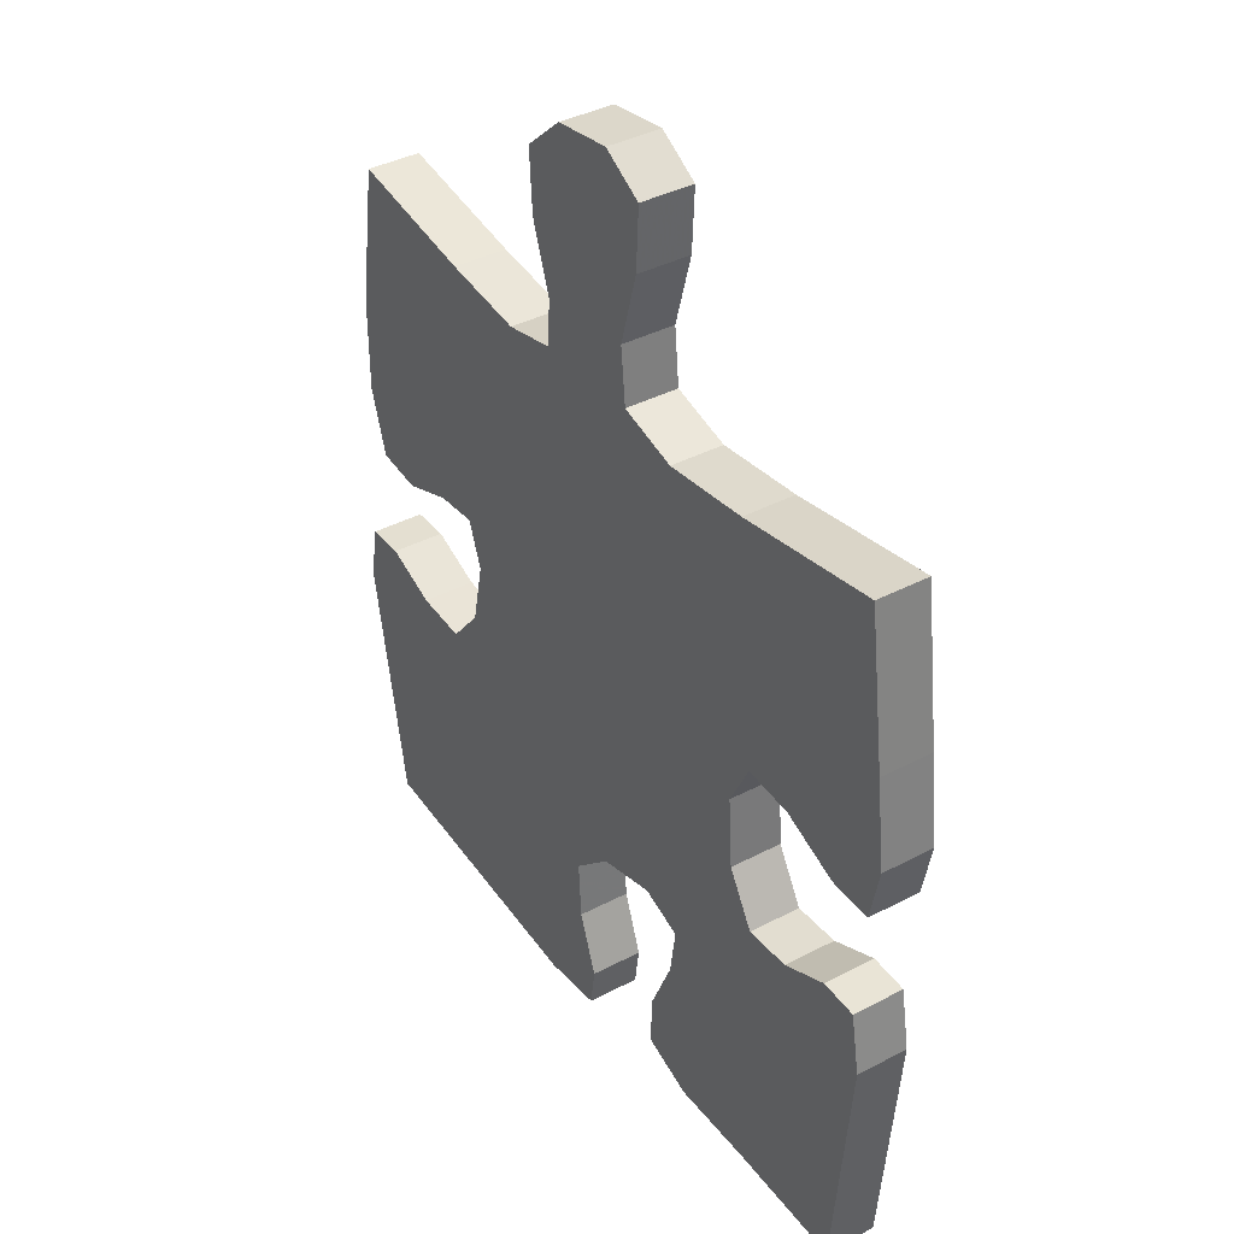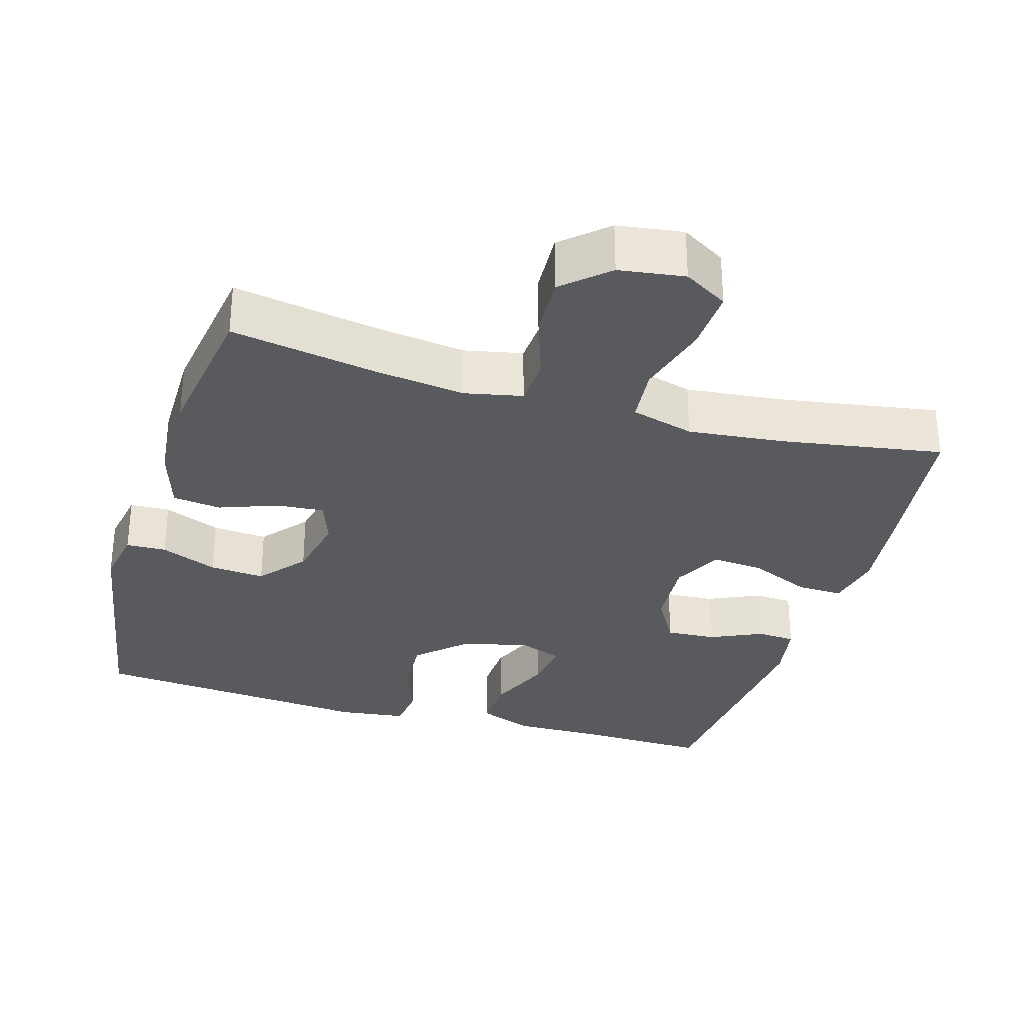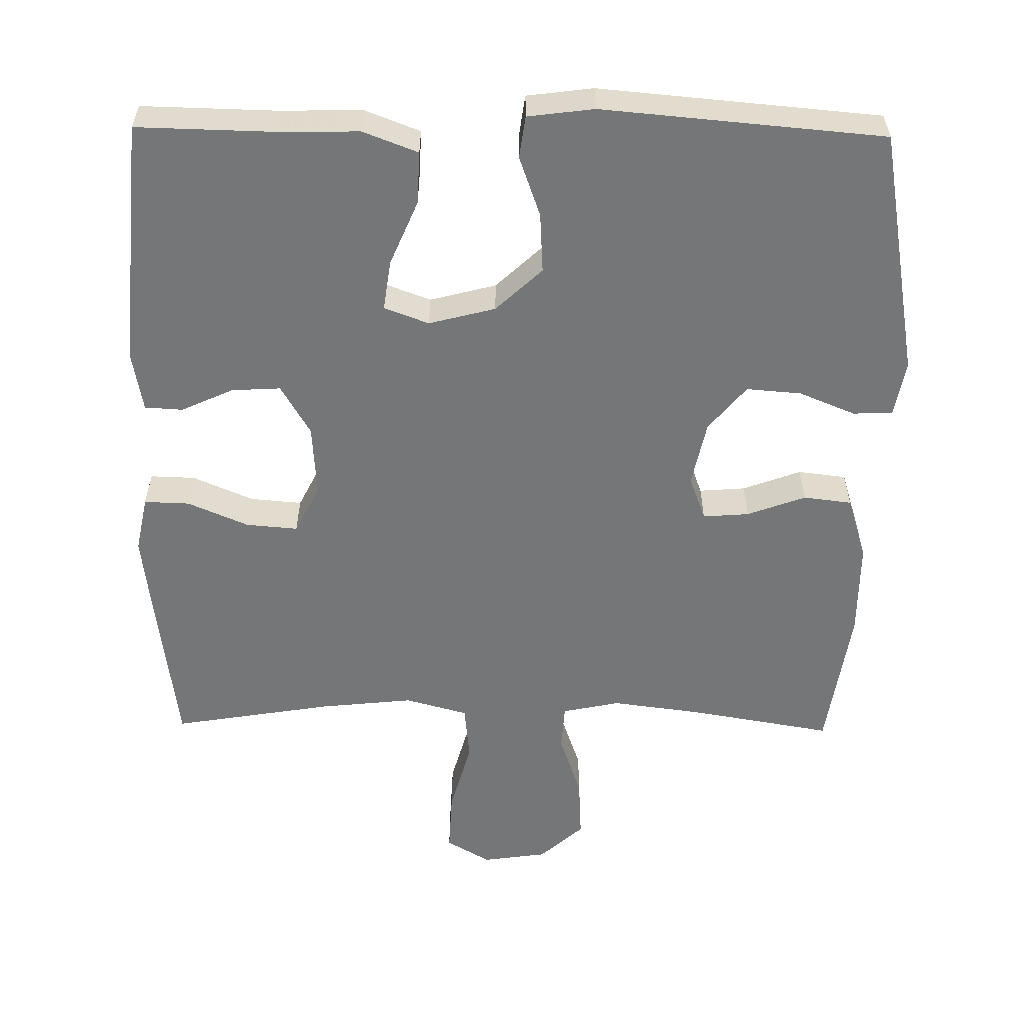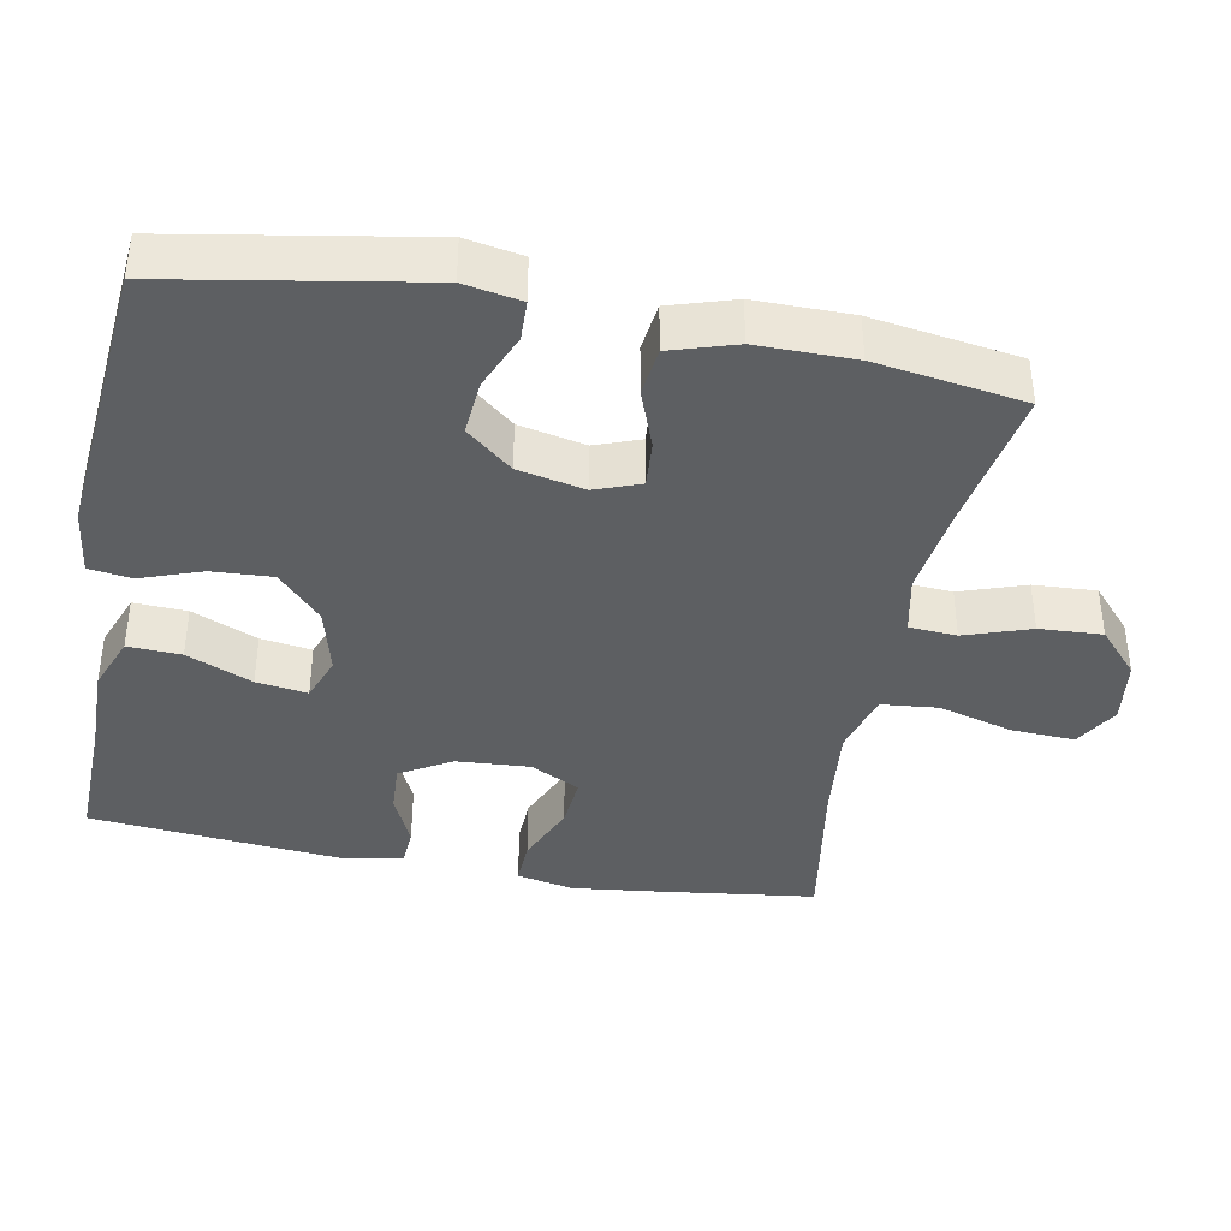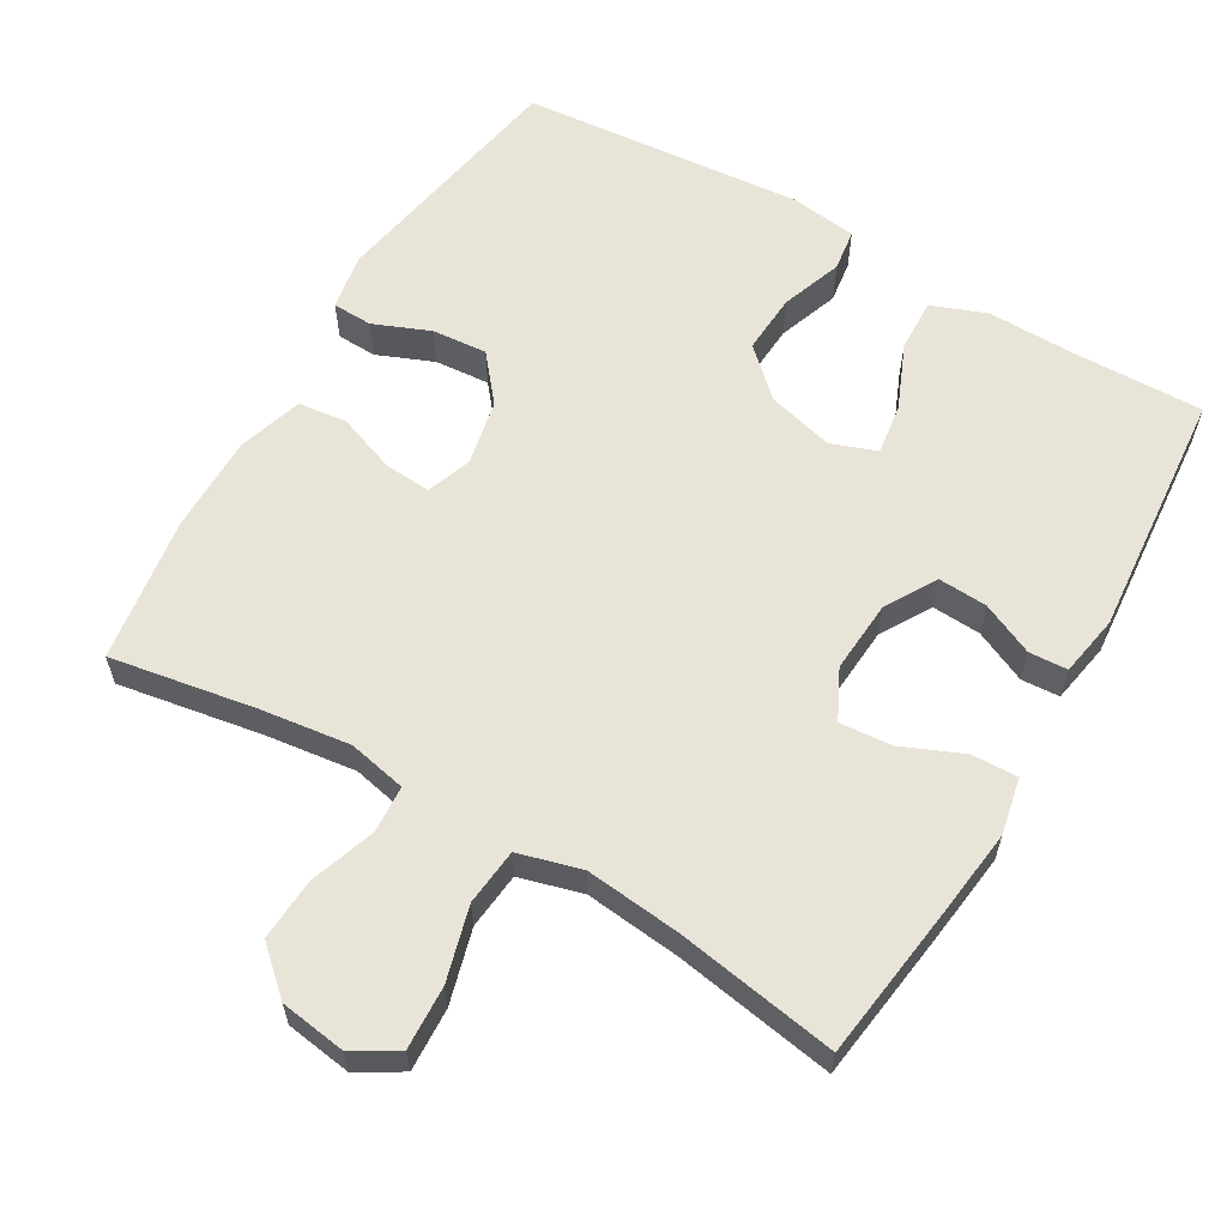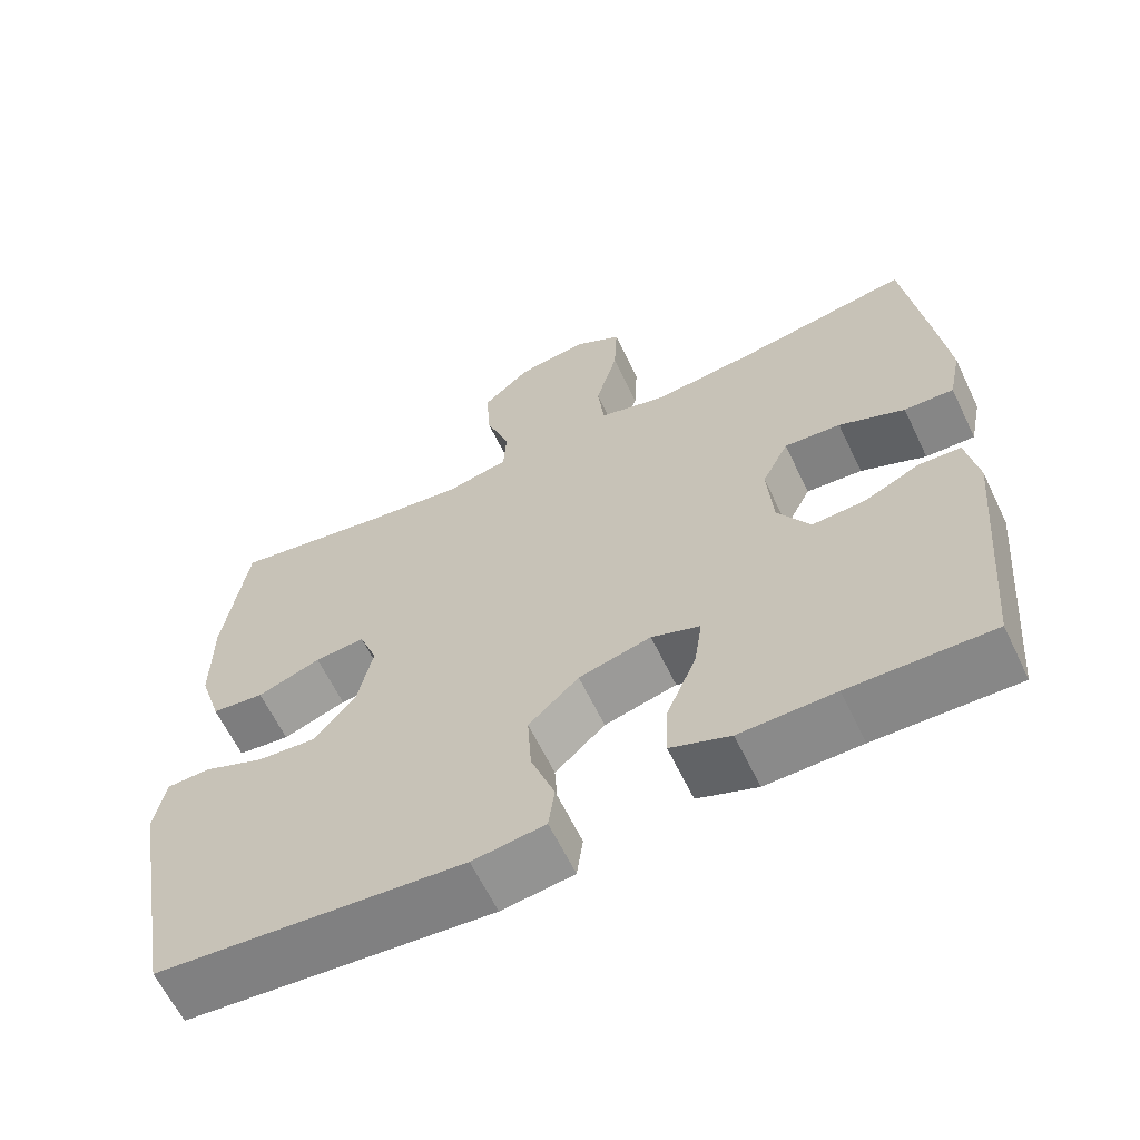
<metadata>
{"format":"obj","ext":"obj","renderer":"f3d","projection":"perspective","resolution":1024,"background":"white","views":[{"elev":38.9,"azim":56.6,"up":"+Z"},{"elev":-31.3,"azim":-16.6,"up":"+Y"},{"elev":-56.8,"azim":179.2,"up":"+Y"},{"elev":-39.5,"azim":-100.9,"up":"+Y"},{"elev":60.5,"azim":30.3,"up":"+Y"},{"elev":-63.0,"azim":25.7,"up":"+Z"}]}
</metadata>
<code>
v -0.5 0.07 0.5
v -0.3 0.07 0.466
v -0.176 0.07 0.45
v -0.096 0.07 0.467
v -0.092 0.07 0.532
v -0.123 0.07 0.622
v -0.128 0.07 0.708
v -0.067 0.07 0.763
v 0.023 0.07 0.776
v 0.084 0.07 0.74
v 0.08 0.07 0.653
v 0.052 0.07 0.551
v 0.06 0.07 0.473
v 0.147 0.07 0.449
v 0.278 0.07 0.463
v 0.5 0.07 0.5
v 0.528 0.07 0.289
v 0.543 0.07 0.166
v 0.527 0.07 0.088
v 0.464 0.07 0.09
v 0.38 0.07 0.126
v 0.308 0.07 0.132
v 0.274 0.07 0.064
v 0.281 0.07 -0.036
v 0.322 0.07 -0.106
v 0.39 0.07 -0.102
v 0.462 0.07 -0.069
v 0.515 0.07 -0.072
v 0.53 0.07 -0.156
v 0.5 0.07 -0.5
v 0.319 0.07 -0.496
v 0.198 0.07 -0.498
v 0.122 0.07 -0.469
v 0.125 0.07 -0.396
v 0.163 0.07 -0.306
v 0.173 0.07 -0.236
v 0.111 0.07 -0.213
v 0.019 0.07 -0.237
v -0.045 0.07 -0.297
v -0.04 0.07 -0.38
v -0.01 0.07 -0.464
v -0.018 0.07 -0.522
v -0.11 0.07 -0.534
v -0.5 0.07 -0.5
v -0.561 0.07 -0.156
v -0.547 0.07 -0.078
v -0.492 0.07 -0.076
v -0.414 0.07 -0.108
v -0.338 0.07 -0.114
v -0.286 0.07 -0.051
v -0.267 0.07 0.04
v -0.29 0.07 0.102
v -0.354 0.07 0.097
v -0.435 0.07 0.067
v -0.502 0.07 0.075
v -0.53 0.07 0.164
v -0.53 0.07 0.297
v -0.5 0 0.5
v -0.3 0 0.466
v -0.176 0 0.45
v -0.096 0 0.467
v -0.092 0 0.532
v -0.123 0 0.622
v -0.128 0 0.708
v -0.067 0 0.763
v 0.023 0 0.776
v 0.084 0 0.74
v 0.08 0 0.653
v 0.052 0 0.551
v 0.06 0 0.473
v 0.147 0 0.449
v 0.278 0 0.463
v 0.5 0 0.5
v 0.528 0 0.289
v 0.543 0 0.166
v 0.527 0 0.088
v 0.464 0 0.09
v 0.38 0 0.126
v 0.308 0 0.132
v 0.274 0 0.064
v 0.281 0 -0.036
v 0.322 0 -0.106
v 0.39 0 -0.102
v 0.462 0 -0.069
v 0.515 0 -0.072
v 0.53 0 -0.156
v 0.5 0 -0.5
v 0.319 0 -0.496
v 0.198 0 -0.498
v 0.122 0 -0.469
v 0.125 0 -0.396
v 0.163 0 -0.306
v 0.173 0 -0.236
v 0.111 0 -0.213
v 0.019 0 -0.237
v -0.045 0 -0.297
v -0.04 0 -0.38
v -0.01 0 -0.464
v -0.018 0 -0.522
v -0.11 0 -0.534
v -0.5 0 -0.5
v -0.561 0 -0.156
v -0.547 0 -0.078
v -0.492 0 -0.076
v -0.414 0 -0.108
v -0.338 0 -0.114
v -0.286 0 -0.051
v -0.267 0 0.04
v -0.29 0 0.102
v -0.354 0 0.097
v -0.435 0 0.067
v -0.502 0 0.075
v -0.53 0 0.164
v -0.53 0 0.297
f 57 1 2
f 56 57 2
f 55 56 2
f 54 55 2
f 53 54 2
f 52 53 2 3
f 51 52 3 4
f 50 51 4
f 46 47 48
f 45 46 48
f 44 45 48
f 43 44 48
f 42 43 48
f 41 42 48
f 40 41 48
f 39 40 48 49
f 38 39 49 50
f 33 34 35
f 32 33 35
f 31 32 35
f 31 35 36
f 30 31 36
f 29 30 36
f 28 29 36
f 27 28 36
f 26 27 36
f 25 26 36 37
f 19 20 21
f 18 19 21
f 17 18 21
f 16 17 21
f 15 16 21
f 14 15 21 22
f 13 14 22 23
f 10 11 12
f 9 10 12
f 8 9 12
f 7 8 12
f 6 7 12
f 5 6 12
f 4 5 12 13
f 38 50 4
f 37 38 4
f 25 37 4
f 24 25 4
f 4 13 23 24
f 59 58 114
f 59 114 113
f 59 113 112
f 59 112 111
f 59 111 110
f 60 59 110 109
f 61 60 109 108
f 61 108 107
f 105 104 103
f 105 103 102
f 105 102 101
f 105 101 100
f 105 100 99
f 105 99 98
f 105 98 97
f 106 105 97 96
f 107 106 96 95
f 92 91 90
f 92 90 89
f 92 89 88
f 93 92 88
f 93 88 87
f 93 87 86
f 93 86 85
f 93 85 84
f 93 84 83
f 94 93 83 82
f 78 77 76
f 78 76 75
f 78 75 74
f 78 74 73
f 78 73 72
f 79 78 72 71
f 80 79 71 70
f 69 68 67
f 69 67 66
f 69 66 65
f 69 65 64
f 69 64 63
f 69 63 62
f 70 69 62 61
f 61 107 95
f 61 95 94
f 61 94 82
f 61 82 81
f 81 80 70 61
f 1 58 59 2
f 2 59 60 3
f 3 60 61 4
f 4 61 62 5
f 5 62 63 6
f 6 63 64 7
f 7 64 65 8
f 8 65 66 9
f 9 66 67 10
f 10 67 68 11
f 11 68 69 12
f 12 69 70 13
f 13 70 71 14
f 14 71 72 15
f 15 72 73 16
f 16 73 74 17
f 17 74 75 18
f 18 75 76 19
f 19 76 77 20
f 20 77 78 21
f 21 78 79 22
f 22 79 80 23
f 23 80 81 24
f 24 81 82 25
f 25 82 83 26
f 26 83 84 27
f 27 84 85 28
f 28 85 86 29
f 29 86 87 30
f 30 87 88 31
f 31 88 89 32
f 32 89 90 33
f 33 90 91 34
f 34 91 92 35
f 35 92 93 36
f 36 93 94 37
f 37 94 95 38
f 38 95 96 39
f 39 96 97 40
f 40 97 98 41
f 41 98 99 42
f 42 99 100 43
f 43 100 101 44
f 44 101 102 45
f 45 102 103 46
f 46 103 104 47
f 47 104 105 48
f 48 105 106 49
f 49 106 107 50
f 50 107 108 51
f 51 108 109 52
f 52 109 110 53
f 53 110 111 54
f 54 111 112 55
f 55 112 113 56
f 56 113 114 57
f 57 114 58 1

</code>
